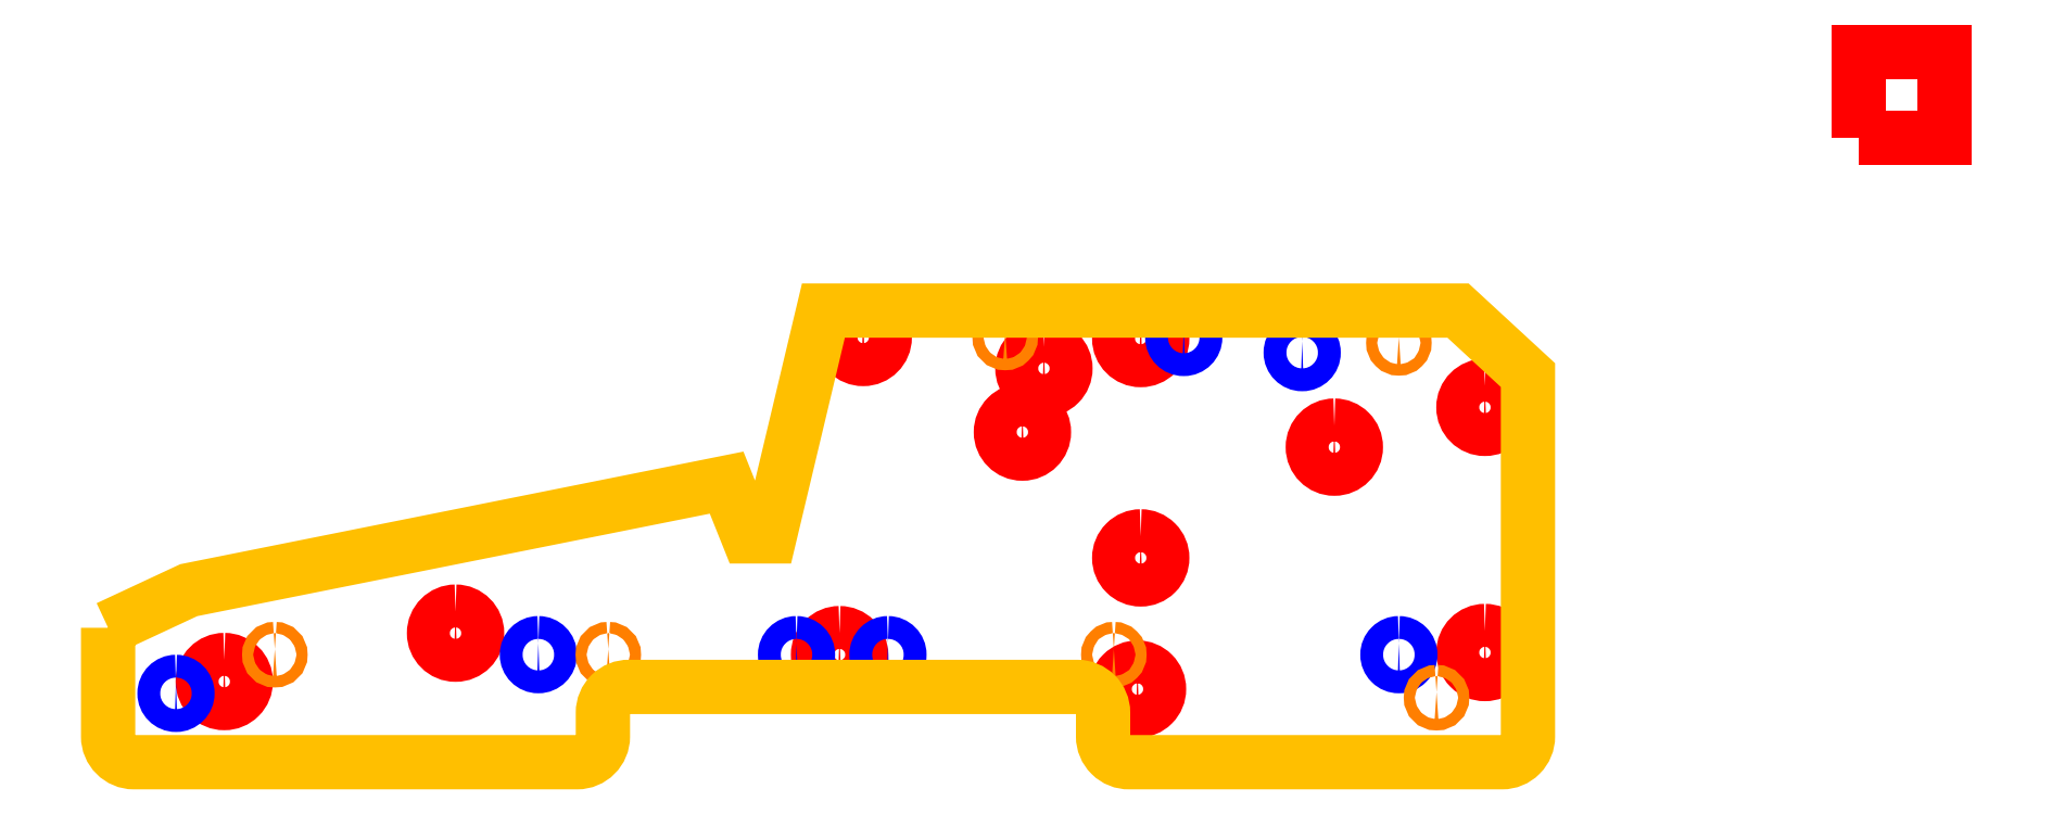
<metadata>
{"format":"dxf","ext":"dxf","renderer":"ezdxf+matplotlib","layout":"modelspace","background":"white","min_lineweight":24,"dpi":150}
</metadata>
<code>
0
SECTION
2
ENTITIES
0
LWPOLYLINE
8
CUTOUTS
90
        4
70
     1
43
0
10
1.913
20
1.438
42
0.4142
10
1.662
20
1.188
42
0.4142
10
1.913
20
0.9375
42
0.4142
10
2.163
20
1.188
42
0.4142
0
LWPOLYLINE
8
CUTOUTS
90
        4
70
     1
43
0
10
4.6
20
2
42
0.4142
10
4.35
20
1.75
42
0.4142
10
4.6
20
1.5
42
0.4142
10
4.85
20
1.75
42
0.4142
0
LWPOLYLINE
8
CUTOUTS
90
        4
70
     1
43
0
10
9.062
20
1.75
42
0.4142
10
8.812
20
1.5
42
0.4142
10
9.062
20
1.25
42
0.4142
10
9.313
20
1.5
42
0.4142
0
LWPOLYLINE
8
CUTOUTS
90
        4
70
     1
43
0
10
9.338
20
5.438
42
0.4142
10
9.087
20
5.188
42
0.4142
10
9.338
20
4.937
42
0.4142
10
9.588
20
5.188
42
0.4142
0
LWPOLYLINE
8
CUTOUTS
90
        4
70
     1
43
0
10
11.19
20
4.338
42
0.4142
10
10.94
20
4.088
42
0.4142
10
11.19
20
3.837
42
0.4142
10
11.44
20
4.088
42
0.4142
0
LWPOLYLINE
8
CUTOUTS
90
        4
70
     1
43
0
10
11.44
20
5.078
42
0.4142
10
11.19
20
4.828
42
0.4142
10
11.44
20
4.577
42
0.4142
10
11.69
20
4.828
42
0.4142
0
LWPOLYLINE
8
CUTOUTS
90
        4
70
     1
43
0
10
12.56
20
5.425
42
0.4142
10
12.31
20
5.175
42
0.4142
10
12.56
20
4.925
42
0.4142
10
12.81
20
5.175
42
0.4142
0
LWPOLYLINE
8
CUTOUTS
90
        4
70
     1
43
0
10
12.53
20
1.35
42
0.4142
10
12.27
20
1.1
42
0.4142
10
12.53
20
0.85
42
0.4142
10
12.78
20
1.1
42
0.4142
0
LWPOLYLINE
8
CUTOUTS
90
        4
70
     1
43
0
10
16.56
20
4.625
42
0.4142
10
16.31
20
4.375
42
0.4142
10
16.56
20
4.125
42
0.4142
10
16.81
20
4.375
42
0.4142
0
LWPOLYLINE
8
CUTOUTS
90
        4
70
     1
43
0
10
16.56
20
1.775
42
0.4142
10
16.31
20
1.525
42
0.4142
10
16.56
20
1.275
42
0.4142
10
16.81
20
1.525
42
0.4142
0
LWPOLYLINE
8
CUTOUTS
90
        4
70
     1
43
0
10
14.81
20
4.163
42
0.4142
10
14.56
20
3.913
42
0.4142
10
14.81
20
3.662
42
0.4142
10
15.06
20
3.913
42
0.4142
0
LWPOLYLINE
8
CUTOUTS
90
        4
70
     1
43
0
10
12.56
20
2.875
42
0.4142
10
12.31
20
2.625
42
0.4142
10
12.56
20
2.375
42
0.4142
10
12.81
20
2.625
42
0.4142
0
LWPOLYLINE
8
CUTOUTS
90
        4
70
     1
43
0
10
20.91
20
7.508
10
21.91
20
7.508
10
21.91
20
8.508
10
20.91
20
8.508
0
LWPOLYLINE
8
INSERTS
90
        4
70
     1
43
0
10
5.562
20
1.633
42
0.4142
10
5.429
20
1.5
42
0.4142
10
5.562
20
1.367
42
0.4142
10
5.696
20
1.5
42
0.4142
0
LWPOLYLINE
8
INSERTS
90
        4
70
     1
43
0
10
8.562
20
1.633
42
0.4142
10
8.429
20
1.5
42
0.4142
10
8.562
20
1.367
42
0.4142
10
8.695
20
1.5
42
0.4142
0
LWPOLYLINE
8
INSERTS
90
        4
70
     1
43
0
10
9.625
20
1.633
42
0.4142
10
9.492
20
1.5
42
0.4142
10
9.625
20
1.367
42
0.4142
10
9.758
20
1.5
42
0.4142
0
LWPOLYLINE
8
INSERTS
90
        4
70
     1
43
0
10
13.06
20
5.32
42
0.4142
10
12.93
20
5.188
42
0.4142
10
13.06
20
5.055
42
0.4142
10
13.2
20
5.188
42
0.4142
0
LWPOLYLINE
8
INSERTS
90
        4
70
     1
43
0
10
1.351
20
1.183
42
0.4142
10
1.218
20
1.05
42
0.4142
10
1.351
20
0.917
42
0.4142
10
1.484
20
1.05
42
0.4142
0
LWPOLYLINE
8
INSERTS
90
        4
70
     1
43
0
10
15.56
20
1.633
42
0.4142
10
15.43
20
1.5
42
0.4142
10
15.56
20
1.367
42
0.4142
10
15.7
20
1.5
42
0.4142
0
LWPOLYLINE
8
INSERTS
90
        4
70
     1
43
0
10
14.44
20
5.144
42
0.4142
10
14.31
20
5.011
42
0.4142
10
14.44
20
4.878
42
0.4142
10
14.57
20
5.011
42
0.4142
0
LWPOLYLINE
8
SCREWS
90
        4
70
     1
43
0
10
15.56
20
5.19
42
0.4142
10
15.5
20
5.125
42
0.4142
10
15.56
20
5.06
42
0.4142
10
15.63
20
5.125
42
0.4142
0
LWPOLYLINE
8
SCREWS
90
        4
70
     1
43
0
10
2.5
20
1.565
42
0.4142
10
2.435
20
1.5
42
0.4142
10
2.5
20
1.435
42
0.4142
10
2.565
20
1.5
42
0.4142
0
LWPOLYLINE
8
SCREWS
90
        4
70
     1
43
0
10
6.375
20
1.565
42
0.4142
10
6.31
20
1.5
42
0.4142
10
6.375
20
1.435
42
0.4142
10
6.44
20
1.5
42
0.4142
0
LWPOLYLINE
8
SCREWS
90
        4
70
     1
43
0
10
12.25
20
1.565
42
0.4142
10
12.19
20
1.5
42
0.4142
10
12.25
20
1.435
42
0.4142
10
12.31
20
1.5
42
0.4142
0
LWPOLYLINE
8
SCREWS
90
        4
70
     1
43
0
10
16
20
1.065
42
0.4142
10
15.94
20
1
42
0.4142
10
16
20
0.935
42
0.4142
10
16.07
20
1
42
0.4142
0
LWPOLYLINE
8
SCREWS
90
        4
70
     1
43
0
10
10.99
20
5.253
42
0.4142
10
10.92
20
5.188
42
0.4142
10
10.99
20
5.122
42
0.4142
10
11.05
20
5.188
42
0.4142
0
LWPOLYLINE
8
MASONITE
90
       20
70
     1
43
0
10
0.5625
20
1.812
10
0.5625
20
0.55
42
0.4142
10
0.8625
20
0.25
10
6.012
20
0.25
42
0.4142
10
6.312
20
0.55
10
6.312
20
0.825
42
-0.4189
10
6.617
20
1.125
10
11.82
20
1.125
42
-0.4142
10
12.12
20
0.825
10
12.12
20
0.55
42
0.4186
10
12.43
20
0.25
10
16.76
20
0.25
42
0.4142
10
17.06
20
0.55
10
17.06
20
4.75
10
16.25
20
5.5
10
8.875
20
5.5
10
8.25
20
2.875
10
8
20
2.875
10
7.75
20
3.5
10
1.5
20
2.25
0
ENDSEC
0
EOF

</code>
